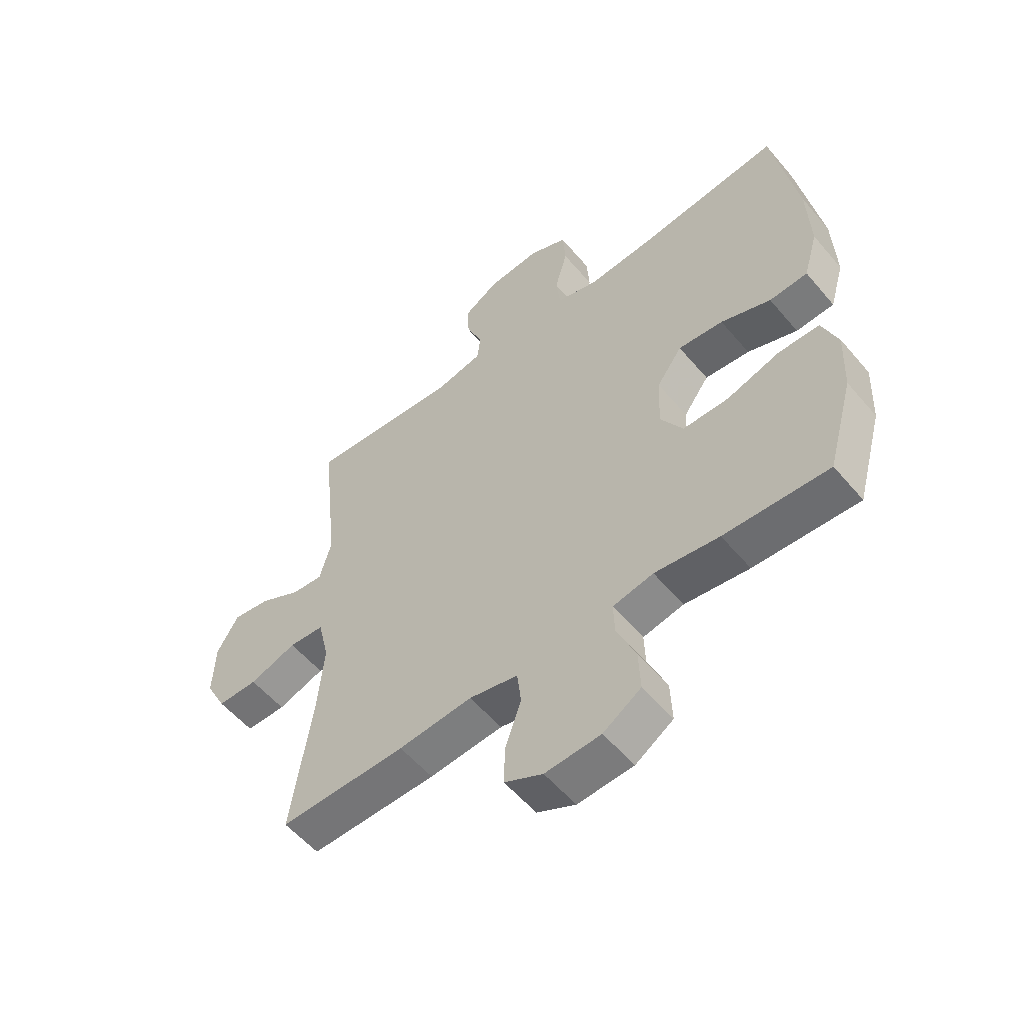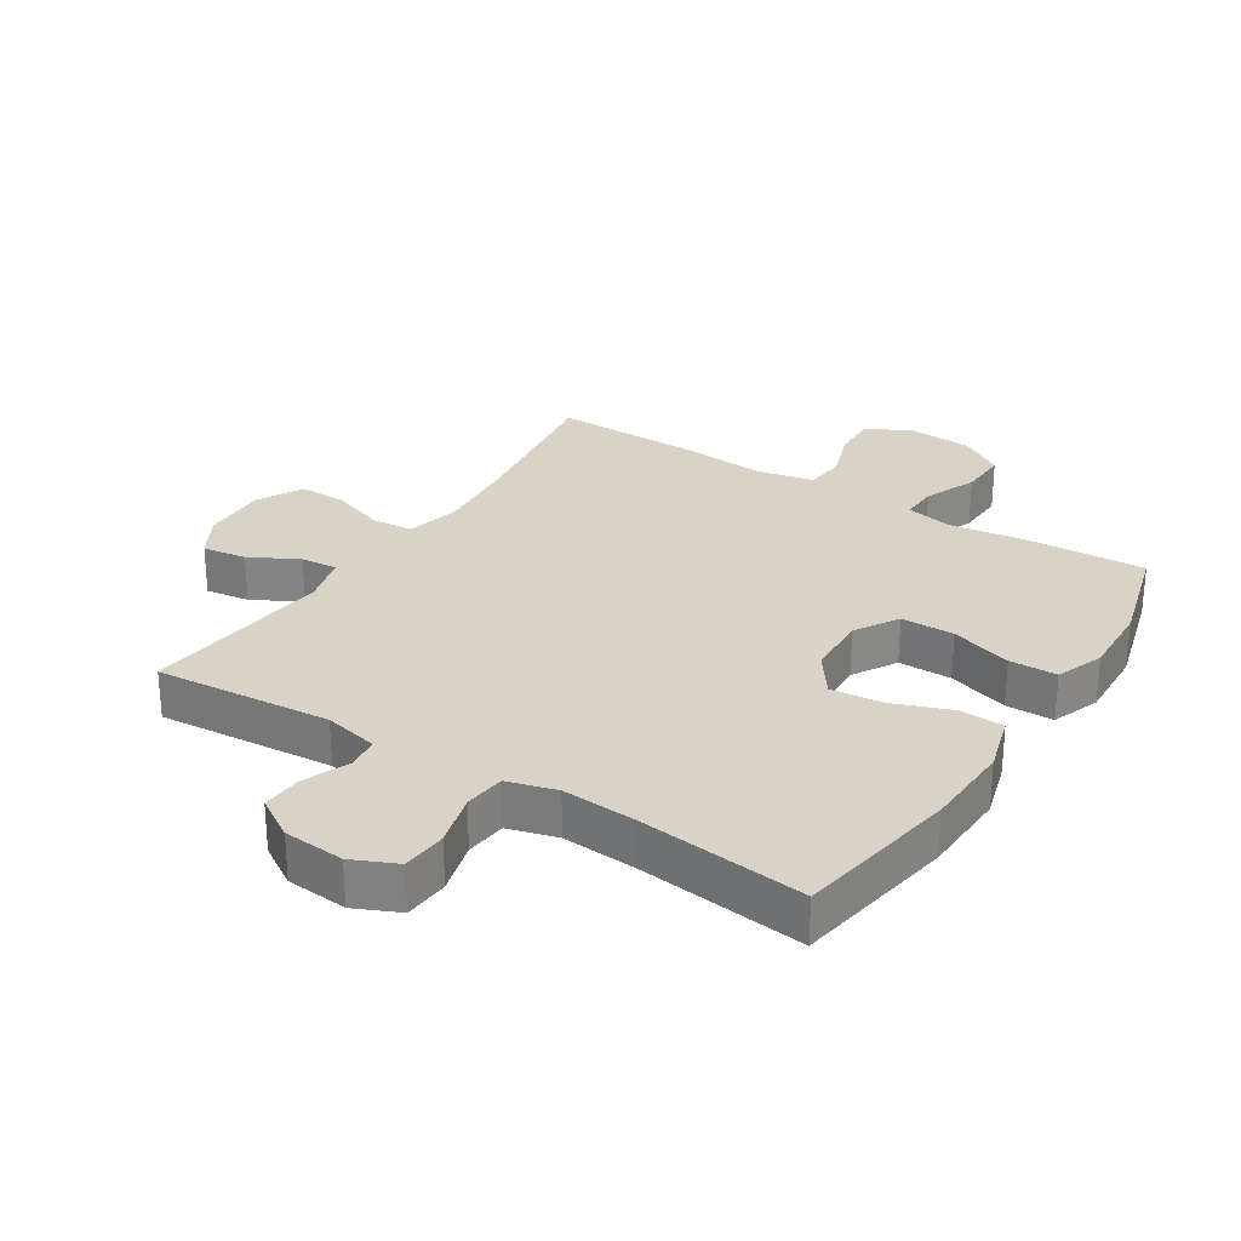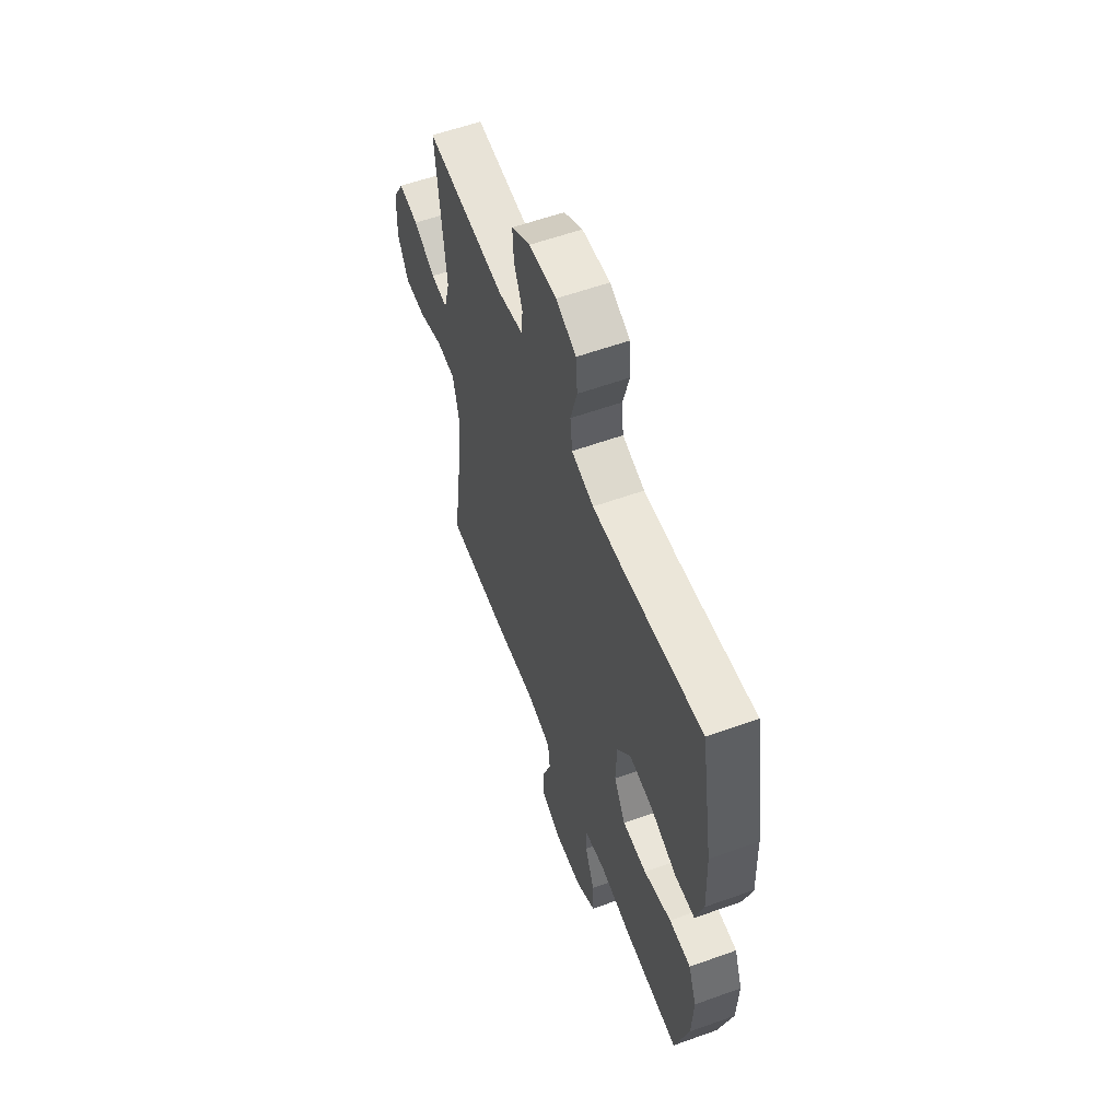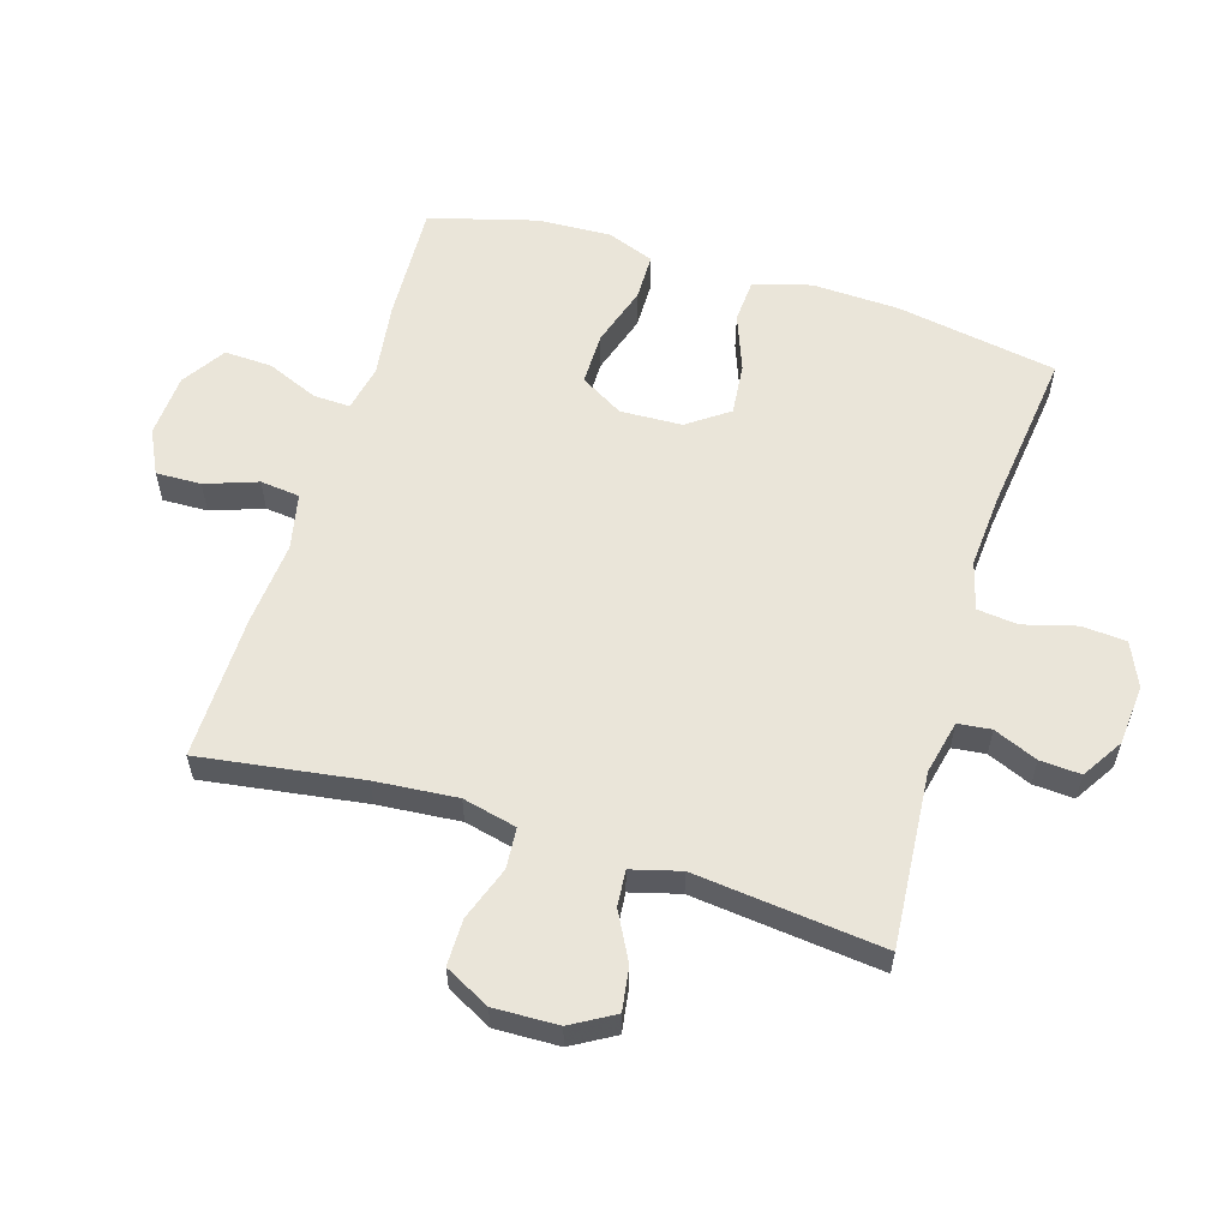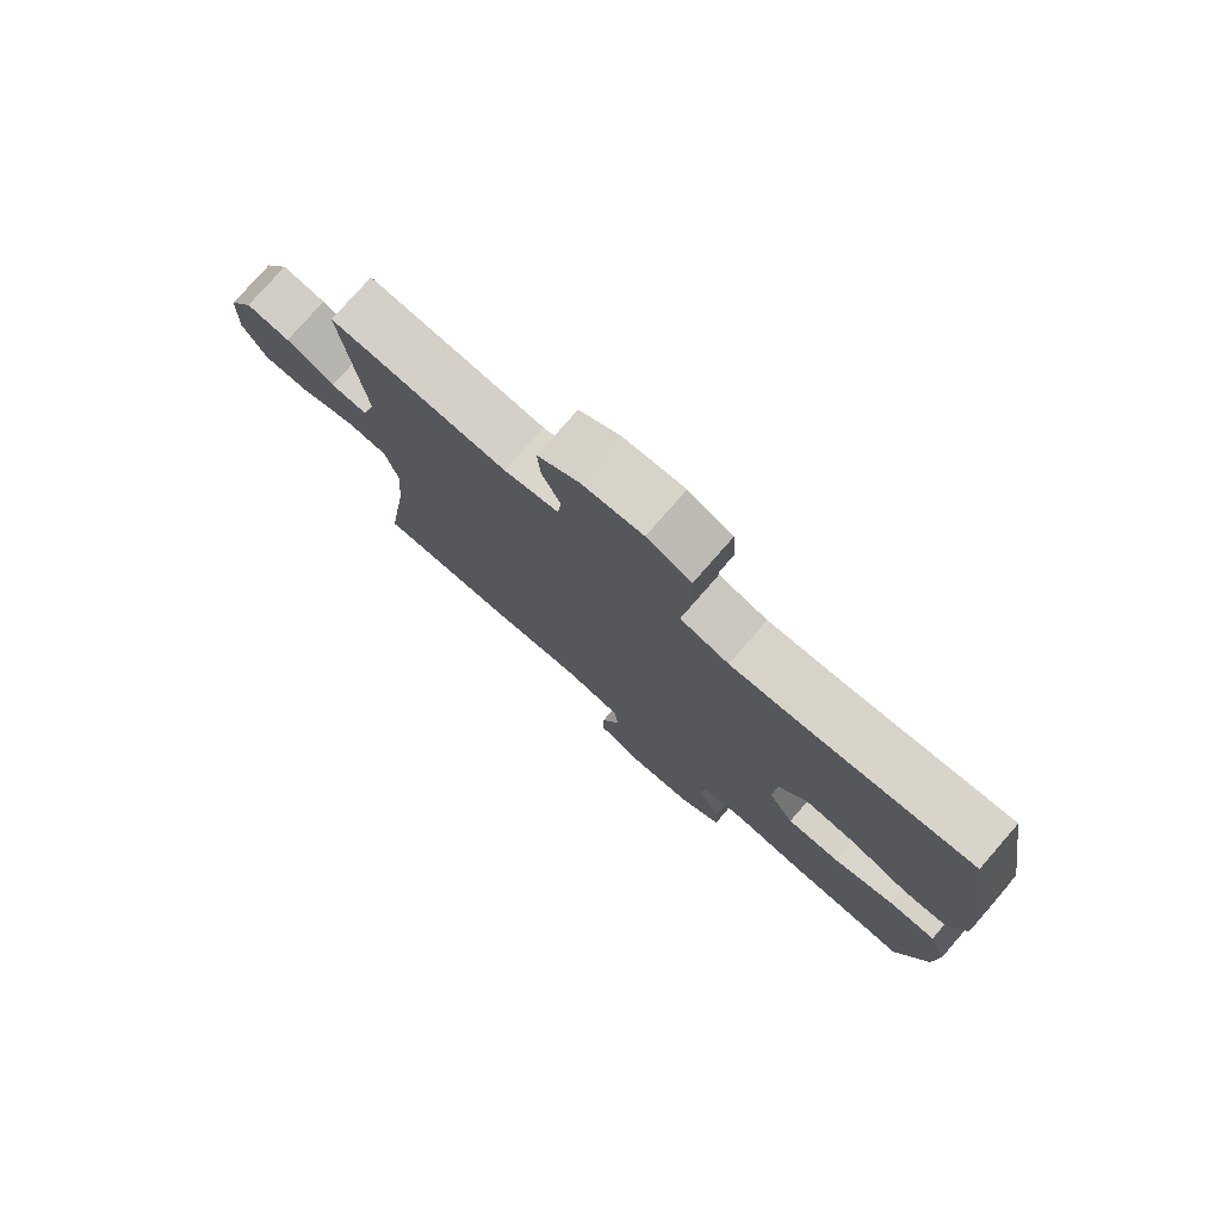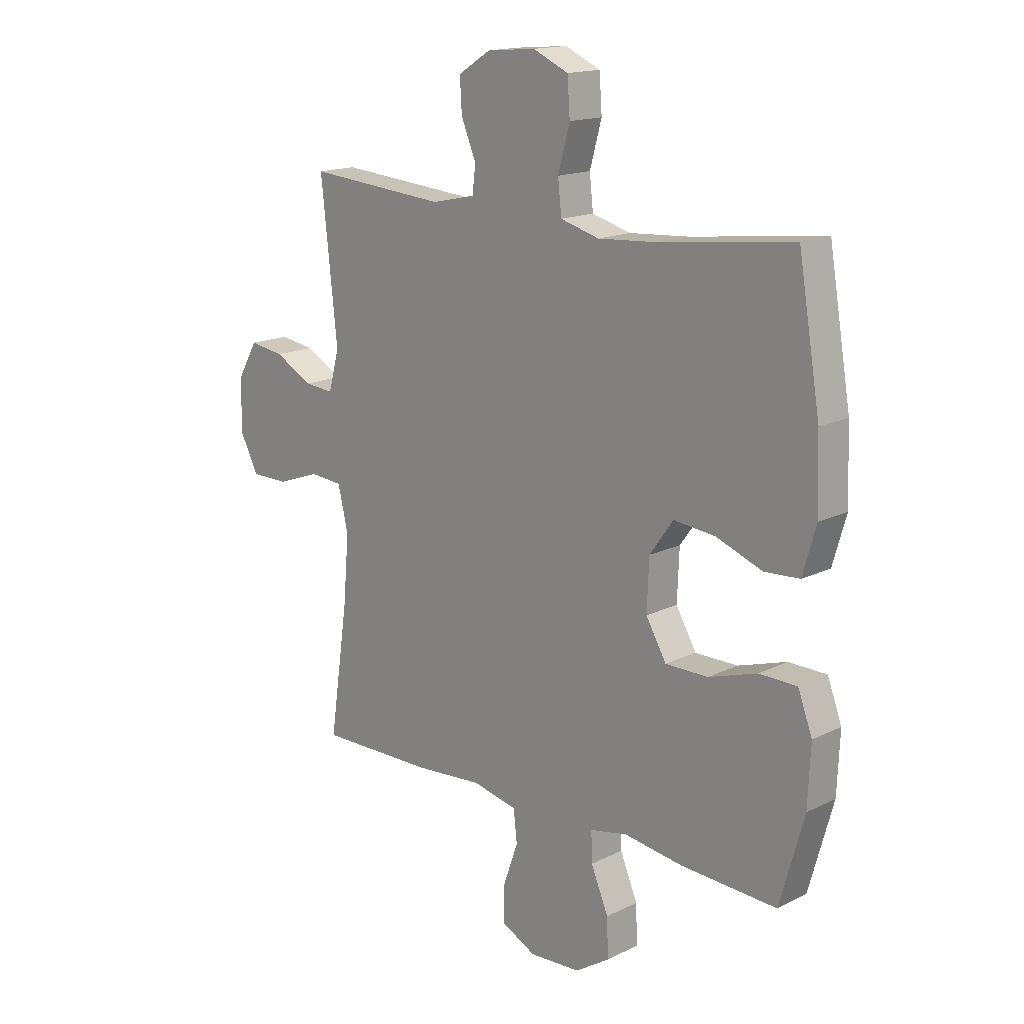
<metadata>
{"format":"obj","ext":"obj","renderer":"f3d","projection":"perspective","resolution":1024,"background":"white","views":[{"elev":-56.0,"azim":39.6,"up":"+Z"},{"elev":28.1,"azim":32.5,"up":"+Y"},{"elev":58.2,"azim":69.6,"up":"+Z"},{"elev":58.2,"azim":-72.9,"up":"+Y"},{"elev":77.7,"azim":41.1,"up":"+Z"},{"elev":16.1,"azim":44.6,"up":"+Z"}]}
</metadata>
<code>
v 0.5 0.07 0.5
v 0.543 0.07 0.247
v 0.548 0.07 0.11
v 0.522 0.07 0.02
v 0.453 0.07 0.016
v 0.363 0.07 0.05
v 0.282 0.07 0.058
v 0.236 0.07 -0.006
v 0.232 0.07 -0.103
v 0.272 0.07 -0.171
v 0.355 0.07 -0.171
v 0.45 0.07 -0.141
v 0.524 0.07 -0.142
v 0.552 0.07 -0.216
v 0.547 0.07 -0.331
v 0.5 0.07 -0.5
v 0.312 0.07 -0.491
v 0.196 0.07 -0.475
v 0.123 0.07 -0.49
v 0.125 0.07 -0.548
v 0.159 0.07 -0.629
v 0.162 0.07 -0.704
v 0.094 0.07 -0.748
v -0.006 0.07 -0.754
v -0.075 0.07 -0.72
v -0.073 0.07 -0.649
v -0.044 0.07 -0.567
v -0.051 0.07 -0.505
v -0.139 0.07 -0.486
v -0.272 0.07 -0.497
v -0.5 0.07 -0.5
v -0.463 0.07 -0.246
v -0.452 0.07 -0.117
v -0.472 0.07 -0.032
v -0.536 0.07 -0.027
v -0.621 0.07 -0.057
v -0.694 0.07 -0.057
v -0.731 0.07 0.014
v -0.728 0.07 0.115
v -0.689 0.07 0.182
v -0.621 0.07 0.172
v -0.546 0.07 0.132
v -0.489 0.07 0.127
v -0.468 0.07 0.204
v -0.5 0.07 0.5
v -0.226 0.07 0.478
v -0.141 0.07 0.497
v -0.135 0.07 0.549
v -0.164 0.07 0.618
v -0.168 0.07 0.682
v -0.104 0.07 0.722
v -0.009 0.07 0.73
v 0.06 0.07 0.699
v 0.065 0.07 0.629
v 0.042 0.07 0.546
v 0.049 0.07 0.482
v 0.125 0.07 0.461
v 0.24 0.07 0.469
v 0.5 0 0.5
v 0.543 0 0.247
v 0.548 0 0.11
v 0.522 0 0.02
v 0.453 0 0.016
v 0.363 0 0.05
v 0.282 0 0.058
v 0.236 0 -0.006
v 0.232 0 -0.103
v 0.272 0 -0.171
v 0.355 0 -0.171
v 0.45 0 -0.141
v 0.524 0 -0.142
v 0.552 0 -0.216
v 0.547 0 -0.331
v 0.5 0 -0.5
v 0.312 0 -0.491
v 0.196 0 -0.475
v 0.123 0 -0.49
v 0.125 0 -0.548
v 0.159 0 -0.629
v 0.162 0 -0.704
v 0.094 0 -0.748
v -0.006 0 -0.754
v -0.075 0 -0.72
v -0.073 0 -0.649
v -0.044 0 -0.567
v -0.051 0 -0.505
v -0.139 0 -0.486
v -0.272 0 -0.497
v -0.5 0 -0.5
v -0.463 0 -0.246
v -0.452 0 -0.117
v -0.472 0 -0.032
v -0.536 0 -0.027
v -0.621 0 -0.057
v -0.694 0 -0.057
v -0.731 0 0.014
v -0.728 0 0.115
v -0.689 0 0.182
v -0.621 0 0.172
v -0.546 0 0.132
v -0.489 0 0.127
v -0.468 0 0.204
v -0.5 0 0.5
v -0.226 0 0.478
v -0.141 0 0.497
v -0.135 0 0.549
v -0.164 0 0.618
v -0.168 0 0.682
v -0.104 0 0.722
v -0.009 0 0.73
v 0.06 0 0.699
v 0.065 0 0.629
v 0.042 0 0.546
v 0.049 0 0.482
v 0.125 0 0.461
v 0.24 0 0.469
f 52 53 54 55
f 52 55 56
f 51 52 56
f 48 49 50 51
f 47 48 51 56
f 46 47 56 57
f 44 45 46
f 43 44 46 57
f 39 40 41 42
f 39 42 43
f 38 39 43
f 35 36 37 38
f 34 35 38 43
f 33 34 43 57
f 29 30 31 32
f 28 29 32 33
f 24 25 26 27
f 24 27 28
f 23 24 28
f 20 21 22 23
f 19 20 23 28
f 18 19 28 33
f 11 12 13 14
f 10 11 14 15
f 3 4 5 6
f 3 6 7
f 58 1 2 3
f 58 3 7
f 57 58 7 8
f 33 57 8 9
f 18 33 9 10
f 16 17 18
f 10 15 16 18
f 113 112 111 110
f 114 113 110
f 114 110 109
f 109 108 107 106
f 114 109 106 105
f 115 114 105 104
f 104 103 102
f 115 104 102 101
f 100 99 98 97
f 101 100 97
f 101 97 96
f 96 95 94 93
f 101 96 93 92
f 115 101 92 91
f 90 89 88 87
f 91 90 87 86
f 85 84 83 82
f 86 85 82
f 86 82 81
f 81 80 79 78
f 86 81 78 77
f 91 86 77 76
f 72 71 70 69
f 73 72 69 68
f 64 63 62 61
f 65 64 61
f 61 60 59 116
f 65 61 116
f 66 65 116 115
f 67 66 115 91
f 68 67 91 76
f 76 75 74
f 76 74 73 68
f 1 59 60 2
f 2 60 61 3
f 3 61 62 4
f 4 62 63 5
f 5 63 64 6
f 6 64 65 7
f 7 65 66 8
f 8 66 67 9
f 9 67 68 10
f 10 68 69 11
f 11 69 70 12
f 12 70 71 13
f 13 71 72 14
f 14 72 73 15
f 15 73 74 16
f 16 74 75 17
f 17 75 76 18
f 18 76 77 19
f 19 77 78 20
f 20 78 79 21
f 21 79 80 22
f 22 80 81 23
f 23 81 82 24
f 24 82 83 25
f 25 83 84 26
f 26 84 85 27
f 27 85 86 28
f 28 86 87 29
f 29 87 88 30
f 30 88 89 31
f 31 89 90 32
f 32 90 91 33
f 33 91 92 34
f 34 92 93 35
f 35 93 94 36
f 36 94 95 37
f 37 95 96 38
f 38 96 97 39
f 39 97 98 40
f 40 98 99 41
f 41 99 100 42
f 42 100 101 43
f 43 101 102 44
f 44 102 103 45
f 45 103 104 46
f 46 104 105 47
f 47 105 106 48
f 48 106 107 49
f 49 107 108 50
f 50 108 109 51
f 51 109 110 52
f 52 110 111 53
f 53 111 112 54
f 54 112 113 55
f 55 113 114 56
f 56 114 115 57
f 57 115 116 58
f 58 116 59 1

</code>
